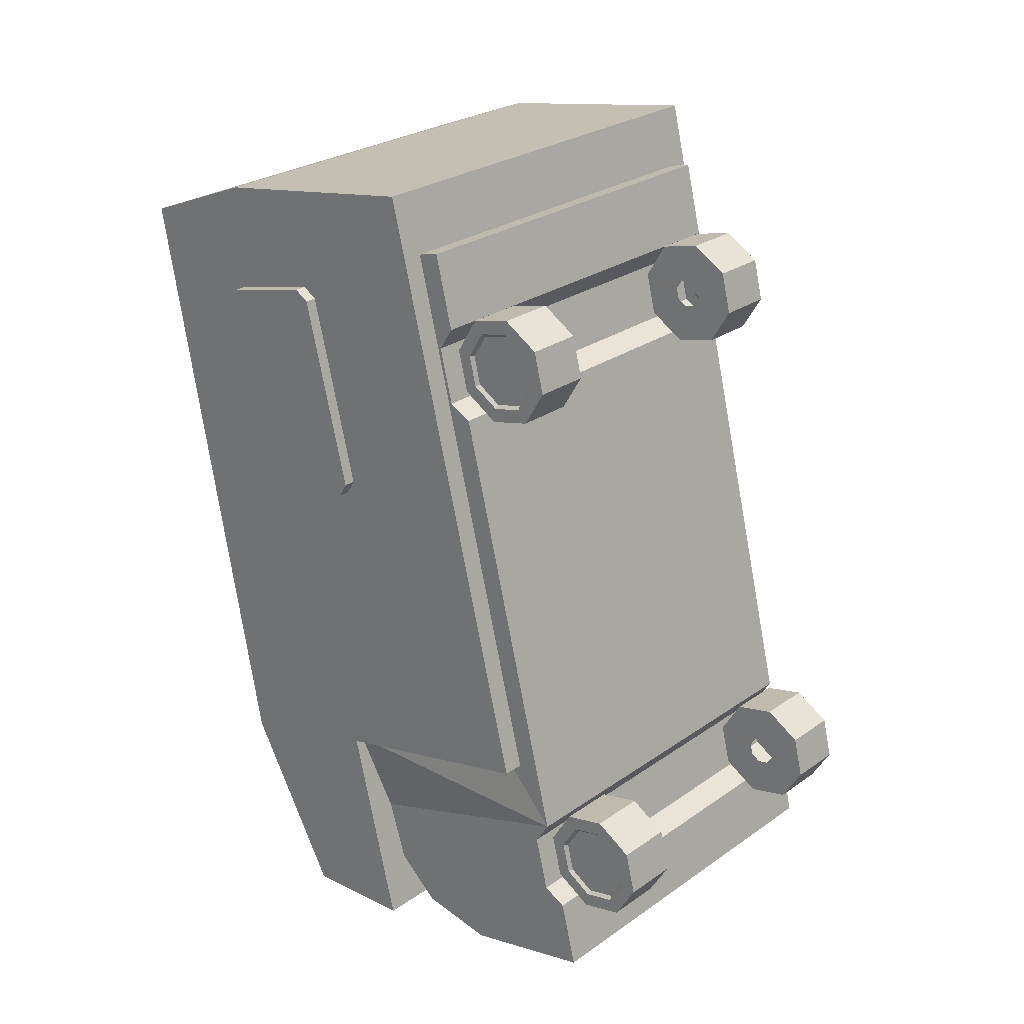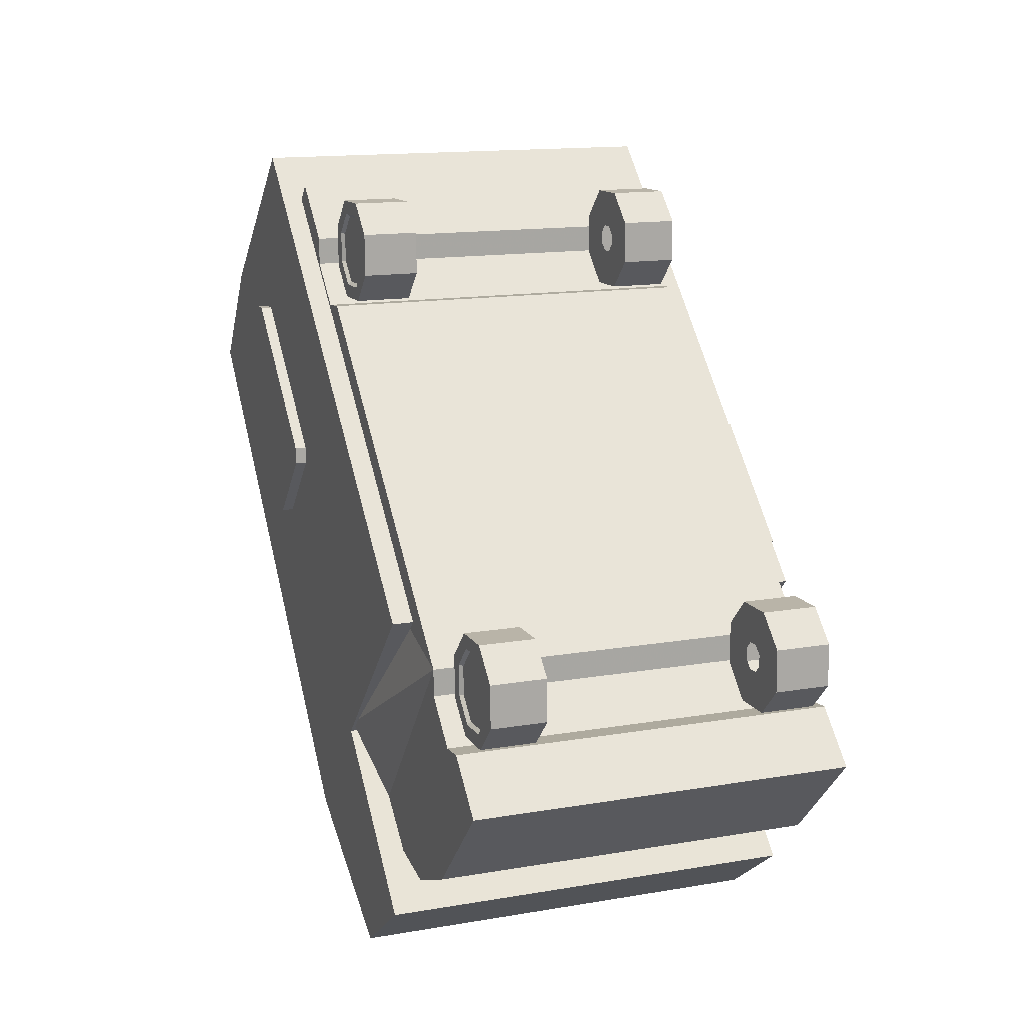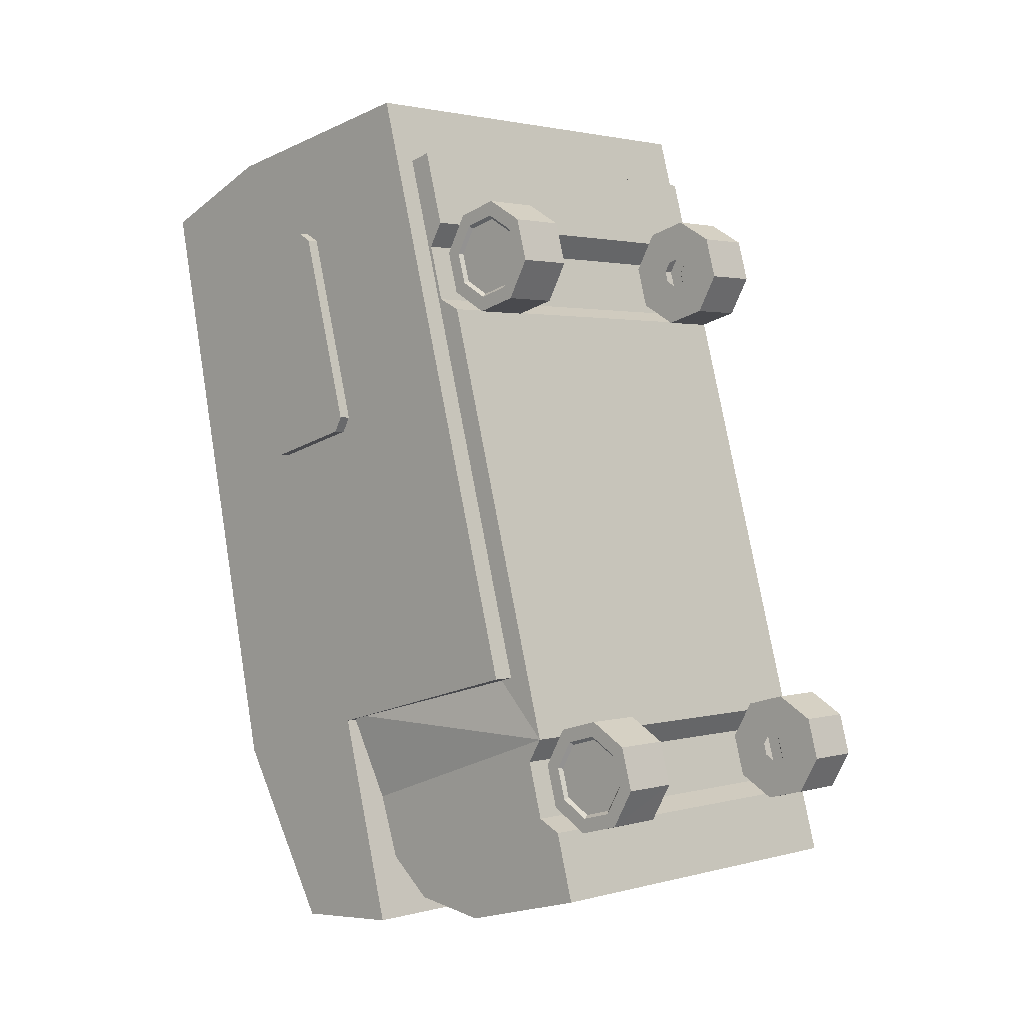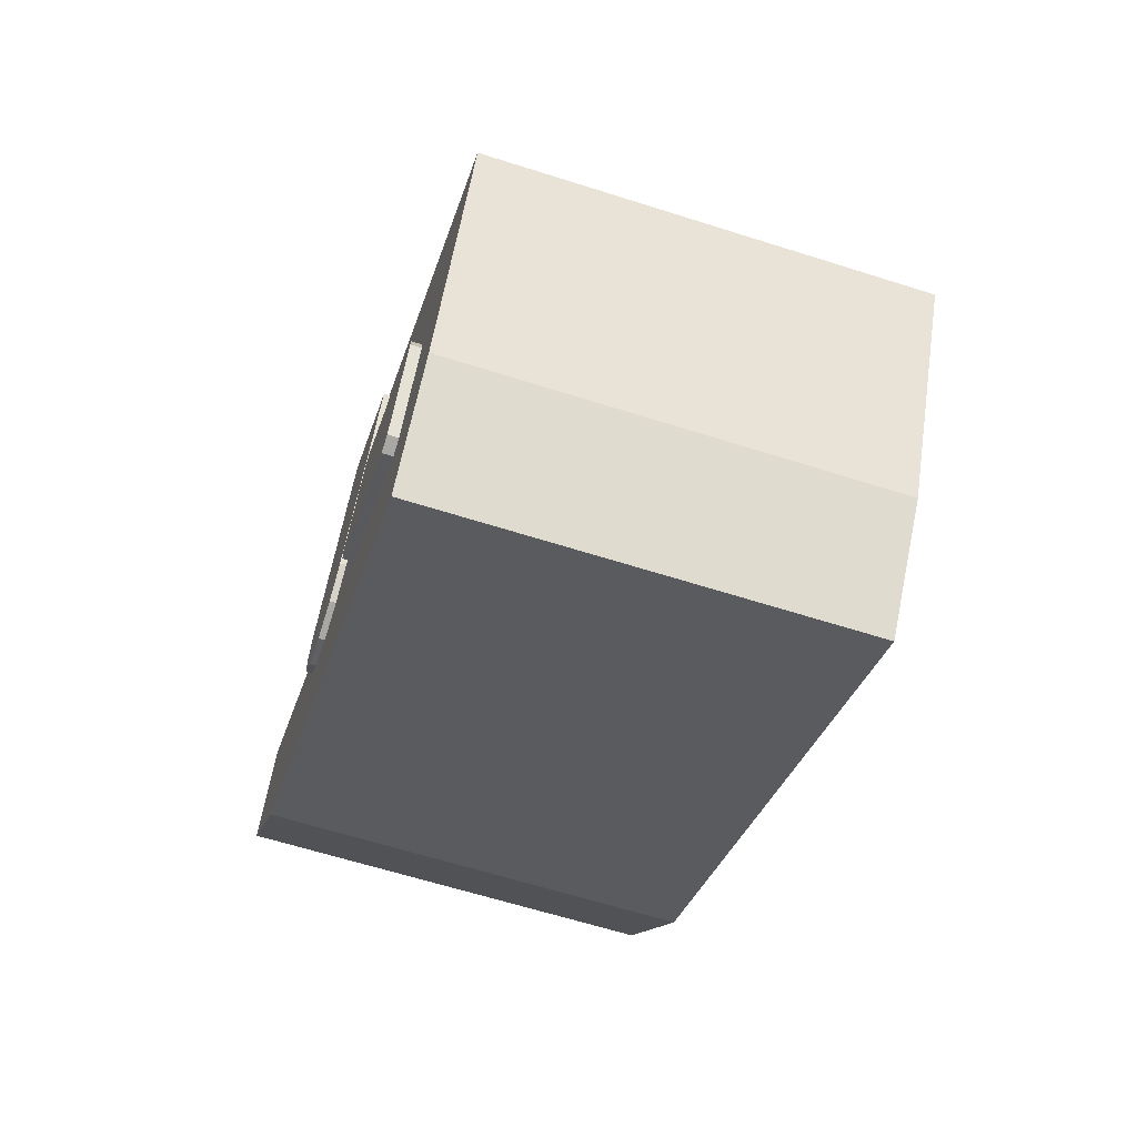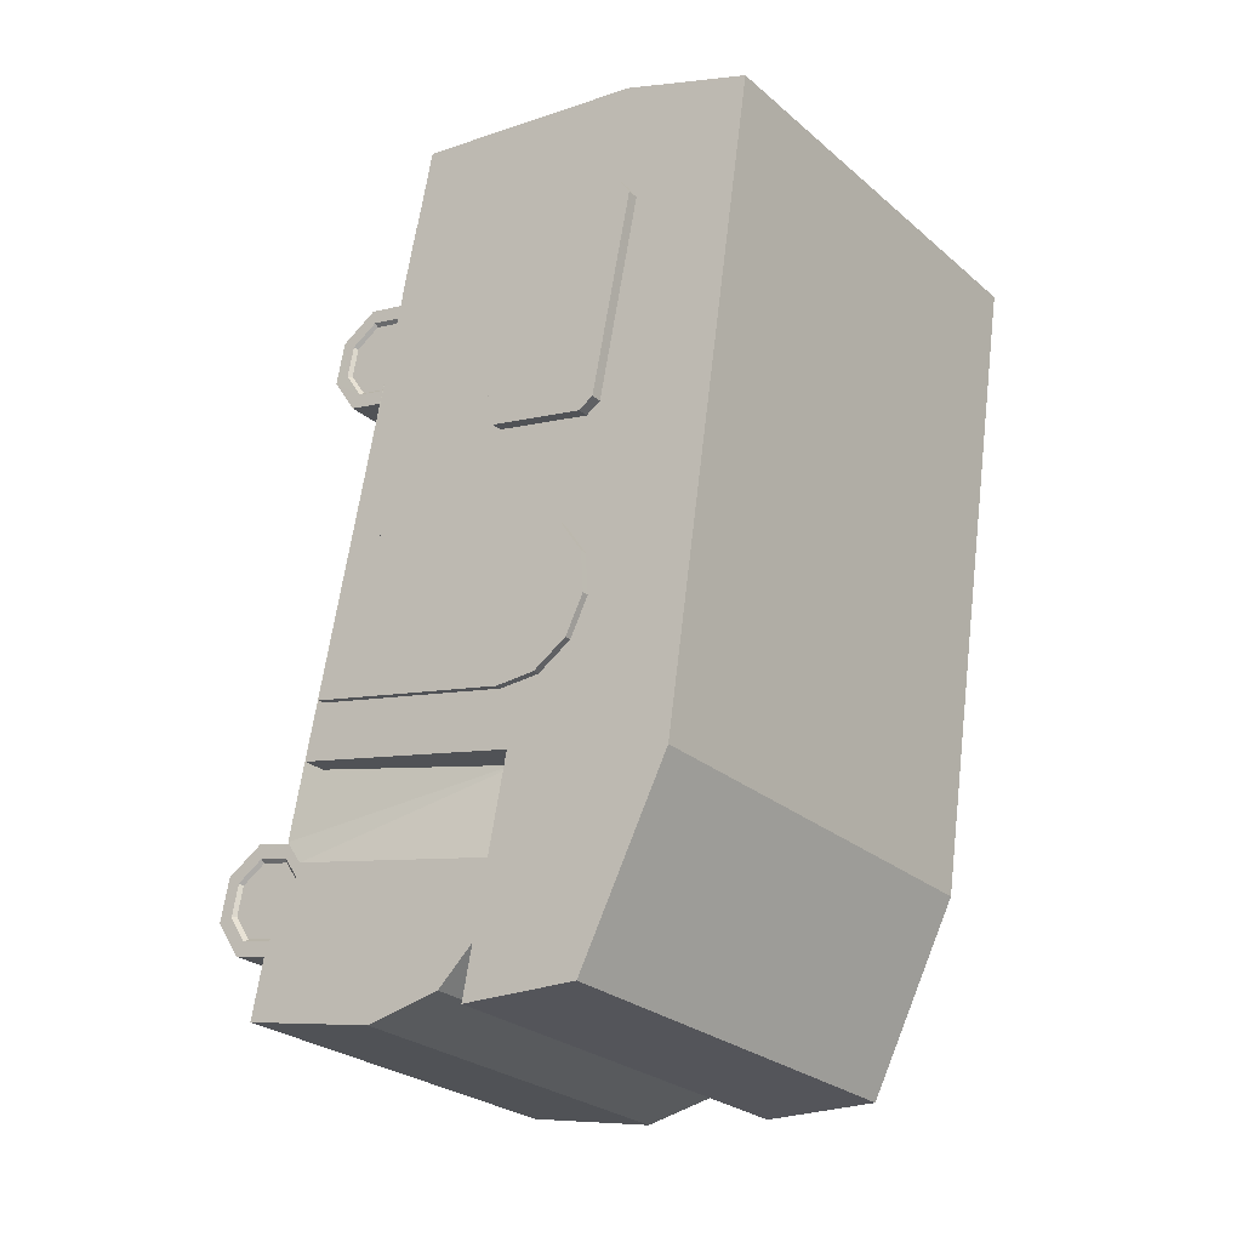
<metadata>
{"format":"obj","ext":"obj","renderer":"f3d","projection":"perspective","resolution":1024,"background":"white","views":[{"elev":5.9,"azim":-45.9,"up":"+Z"},{"elev":-33.5,"azim":-13.8,"up":"+Z"},{"elev":-19.4,"azim":-43.2,"up":"+Z"},{"elev":59.1,"azim":-170.2,"up":"+Z"},{"elev":-7.2,"azim":128.3,"up":"+Z"}]}
</metadata>
<code>
g Caravan
v 0.3717 0.1142 -0.09387
v 0.3852 0.1142 -0.1446
v 0.3717 0.1458 -0.09398
v 0.3853 0.1488 -0.1449
v 0.3354 0.1458 -0.1036
v 0.349 0.1488 -0.1546
v 0.3354 0.1142 -0.1035
v 0.3489 0.1142 -0.1543
v 0.3713 0.1343 -0.09243
v 0.3852 0.1343 -0.1446
v 0.3489 0.1343 -0.1543
v 0.335 0.1343 -0.1021
v 0.39 0.1344 -0.1624
v 0.3537 0.1344 -0.172
v 0.3532 0.1443 -0.1704
v 0.3895 0.1443 -0.1607
v 0.3383 0.1362 -0.1107
v 0.3386 0.1372 -0.1117
v 0.3364 0.1362 -0.1112
v 0.3367 0.1372 -0.1122
v 0.343 0.1372 -0.1281
v 0.3432 0.1362 -0.1291
v 0.3413 0.1362 -0.1296
v 0.3411 0.1372 -0.1286
v 0.3386 0.1267 -0.1117
v 0.3383 0.1278 -0.1107
v 0.3364 0.1278 -0.1112
v 0.3367 0.1267 -0.1122
v 0.3432 0.1278 -0.1291
v 0.343 0.1267 -0.1281
v 0.3411 0.1267 -0.1286
v 0.3413 0.1278 -0.1296
v 0.3487 0.1109 -0.1211
v 0.3481 0.1135 -0.1186
v 0.3471 0.1135 -0.115
v 0.3465 0.1109 -0.1125
v 0.3464 0.1072 -0.1125
v 0.3471 0.1046 -0.115
v 0.3481 0.1046 -0.1186
v 0.3487 0.1072 -0.1211
v 0.344 0.1109 -0.1224
v 0.3434 0.1135 -0.1199
v 0.3424 0.1135 -0.1163
v 0.3417 0.1109 -0.1138
v 0.3417 0.1072 -0.1138
v 0.3424 0.1046 -0.1163
v 0.3434 0.1046 -0.1199
v 0.344 0.1072 -0.1224
v 0.3479 0.1095 -0.118
v 0.3477 0.1103 -0.1173
v 0.3475 0.1103 -0.1163
v 0.3473 0.1096 -0.1157
v 0.3473 0.1086 -0.1157
v 0.3475 0.1079 -0.1163
v 0.3477 0.1079 -0.1173
v 0.3479 0.1086 -0.118
v 0.3432 0.1123 -0.1194
v 0.3425 0.1123 -0.1168
v 0.342 0.1104 -0.1149
v 0.342 0.1077 -0.1149
v 0.3425 0.1058 -0.1168
v 0.3432 0.1058 -0.1194
v 0.3437 0.1077 -0.1212
v 0.3437 0.1104 -0.1212
v 0.3439 0.1103 -0.1209
v 0.3435 0.1121 -0.1192
v 0.3432 0.1091 -0.118
v 0.3428 0.1121 -0.1168
v 0.3424 0.1103 -0.1151
v 0.3424 0.1078 -0.1151
v 0.3428 0.106 -0.1168
v 0.3435 0.106 -0.1192
v 0.3439 0.1078 -0.1209
v 0.3806 0.1109 -0.1605
v 0.38 0.1135 -0.158
v 0.379 0.1135 -0.1544
v 0.3783 0.1109 -0.1519
v 0.3783 0.1072 -0.1519
v 0.379 0.1046 -0.1544
v 0.38 0.1046 -0.158
v 0.3806 0.1072 -0.1605
v 0.3854 0.1109 -0.1592
v 0.3847 0.1135 -0.1567
v 0.3837 0.1135 -0.1532
v 0.3831 0.1109 -0.1506
v 0.3831 0.1072 -0.1506
v 0.3837 0.1046 -0.1531
v 0.3847 0.1046 -0.1567
v 0.3854 0.1072 -0.1592
v 0.3798 0.1095 -0.1573
v 0.3796 0.1103 -0.1567
v 0.3794 0.1103 -0.1557
v 0.3792 0.1096 -0.155
v 0.3792 0.1086 -0.155
v 0.3794 0.1079 -0.1557
v 0.3796 0.1079 -0.1567
v 0.3798 0.1086 -0.1573
v 0.3846 0.1123 -0.1562
v 0.3839 0.1123 -0.1536
v 0.3834 0.1104 -0.1518
v 0.3834 0.1077 -0.1518
v 0.3839 0.1058 -0.1536
v 0.3846 0.1058 -0.1562
v 0.3851 0.1077 -0.1581
v 0.3851 0.1104 -0.1581
v 0.3847 0.1103 -0.1579
v 0.3842 0.1121 -0.1562
v 0.3839 0.1091 -0.155
v 0.3836 0.1121 -0.1538
v 0.3831 0.1103 -0.1521
v 0.3831 0.1078 -0.1521
v 0.3836 0.106 -0.1538
v 0.3842 0.106 -0.1562
v 0.3847 0.1078 -0.1579
v 0.3885 0.1122 -0.164
v 0.3885 0.1242 -0.164
v 0.3557 0.1242 -0.1728
v 0.3557 0.1122 -0.1728
v 0.3854 0.1139 -0.1522
v 0.3526 0.1139 -0.1609
v 0.3526 0.1335 -0.1609
v 0.3854 0.1335 -0.1522
v 0.3866 0.1139 -0.1569
v 0.3868 0.1332 -0.1576
v 0.354 0.1332 -0.1663
v 0.3539 0.1139 -0.1657
v 0.3849 0.1122 -0.1506
v 0.3522 0.1122 -0.1594
v 0.349 0.1335 -0.1538
v 0.3818 0.1335 -0.1451
v 0.387 0.1122 -0.1584
v 0.3879 0.1303 -0.1615
v 0.3551 0.1303 -0.1703
v 0.3542 0.1122 -0.1671
v 0.3713 0.1122 -0.0995
v 0.3713 0.1335 -0.0995
v 0.3385 0.1335 -0.1082
v 0.3385 0.1122 -0.1082
v 0.3734 0.1139 -0.1074
v 0.3406 0.1139 -0.1161
v 0.3406 0.1335 -0.1161
v 0.3734 0.1335 -0.1074
v 0.3747 0.1139 -0.1121
v 0.3747 0.1335 -0.1121
v 0.3419 0.1335 -0.1209
v 0.3419 0.1139 -0.1209
v 0.373 0.1122 -0.1058
v 0.3402 0.1122 -0.1145
v 0.3402 0.1335 -0.1145
v 0.373 0.1335 -0.1058
v 0.3751 0.1122 -0.1135
v 0.3751 0.1335 -0.1135
v 0.3423 0.1335 -0.1223
v 0.3423 0.1122 -0.1223
v 0.3687 0.1109 -0.1158
v 0.368 0.1135 -0.1133
v 0.3671 0.1135 -0.1097
v 0.3664 0.1109 -0.1072
v 0.3664 0.1072 -0.1072
v 0.3671 0.1046 -0.1097
v 0.368 0.1046 -0.1133
v 0.3687 0.1072 -0.1158
v 0.3734 0.1109 -0.1145
v 0.3728 0.1135 -0.112
v 0.3718 0.1135 -0.1085
v 0.3711 0.1109 -0.1059
v 0.3711 0.1072 -0.1059
v 0.3718 0.1046 -0.1084
v 0.3728 0.1046 -0.112
v 0.3734 0.1072 -0.1145
v 0.3679 0.1095 -0.1127
v 0.3677 0.1103 -0.112
v 0.3674 0.1103 -0.111
v 0.3673 0.1096 -0.1103
v 0.3673 0.1086 -0.1103
v 0.3674 0.1079 -0.111
v 0.3677 0.1079 -0.112
v 0.3679 0.1086 -0.1127
v 0.3726 0.1123 -0.1116
v 0.3719 0.1123 -0.1089
v 0.3714 0.1104 -0.1071
v 0.3714 0.1077 -0.1071
v 0.3719 0.1058 -0.1089
v 0.3726 0.1058 -0.1115
v 0.3731 0.1077 -0.1134
v 0.3731 0.1104 -0.1134
v 0.3728 0.1103 -0.1132
v 0.3723 0.1121 -0.1115
v 0.372 0.1091 -0.1103
v 0.3717 0.1121 -0.1091
v 0.3712 0.1103 -0.1074
v 0.3712 0.1078 -0.1074
v 0.3717 0.106 -0.1091
v 0.3723 0.106 -0.1115
v 0.3728 0.1078 -0.1132
v 0.3607 0.1109 -0.1658
v 0.36 0.1135 -0.1633
v 0.359 0.1135 -0.1597
v 0.3584 0.1109 -0.1572
v 0.3584 0.1072 -0.1572
v 0.359 0.1046 -0.1597
v 0.36 0.1046 -0.1633
v 0.3607 0.1072 -0.1658
v 0.3559 0.1109 -0.1671
v 0.3553 0.1135 -0.1646
v 0.3543 0.1135 -0.161
v 0.3537 0.1109 -0.1585
v 0.3536 0.1072 -0.1585
v 0.3543 0.1046 -0.161
v 0.3553 0.1046 -0.1645
v 0.3559 0.1072 -0.1671
v 0.3598 0.1095 -0.1627
v 0.3596 0.1103 -0.162
v 0.3594 0.1103 -0.161
v 0.3592 0.1096 -0.1604
v 0.3592 0.1086 -0.1604
v 0.3594 0.1079 -0.161
v 0.3596 0.1079 -0.162
v 0.3598 0.1086 -0.1627
v 0.3551 0.1123 -0.1641
v 0.3544 0.1123 -0.1615
v 0.354 0.1104 -0.1596
v 0.3539 0.1077 -0.1596
v 0.3544 0.1058 -0.1615
v 0.3551 0.1058 -0.1641
v 0.3556 0.1077 -0.1659
v 0.3556 0.1104 -0.1659
v 0.3559 0.1103 -0.1656
v 0.3554 0.1121 -0.1639
v 0.3551 0.1091 -0.1627
v 0.3548 0.1121 -0.1615
v 0.3543 0.1103 -0.1598
v 0.3543 0.1078 -0.1598
v 0.3548 0.106 -0.1615
v 0.3554 0.106 -0.1639
v 0.3559 0.1078 -0.1656
v 0.3745 0.1362 -0.101
v 0.3748 0.1372 -0.102
v 0.3727 0.1362 -0.1015
v 0.3729 0.1372 -0.1025
v 0.3792 0.1372 -0.1185
v 0.3795 0.1362 -0.1195
v 0.3776 0.1362 -0.12
v 0.3773 0.1372 -0.119
v 0.3748 0.1267 -0.102
v 0.3745 0.1278 -0.101
v 0.3727 0.1278 -0.1015
v 0.3729 0.1267 -0.1025
v 0.3795 0.1278 -0.1195
v 0.3792 0.1267 -0.1185
v 0.3773 0.1267 -0.119
v 0.3776 0.1278 -0.12
v 0.3811 0.1149 -0.1271
v 0.3845 0.1149 -0.1399
v 0.3757 0.1149 -0.1286
v 0.3791 0.1149 -0.1414
v 0.382 0.1384 -0.1303
v 0.3814 0.136 -0.128
v 0.3811 0.1327 -0.1271
v 0.3828 0.1393 -0.1335
v 0.3757 0.1327 -0.1286
v 0.3759 0.136 -0.1295
v 0.3765 0.1384 -0.1318
v 0.3774 0.1393 -0.135
v 0.3843 0.136 -0.1391
v 0.3837 0.1384 -0.1367
v 0.3845 0.1327 -0.1399
v 0.3782 0.1384 -0.1382
v 0.3789 0.136 -0.1405
v 0.3791 0.1327 -0.1414
f 9 10 4 3
f 3 4 6 5
f 5 6 11 12
f 7 8 2 1
f 13 14 15 16
f 12 9 3 5
f 1 2 10 9
f 2 8 11 10
f 12 11 8 7
f 7 1 9 12
f 10 11 14 13
f 11 6 15 14
f 6 4 16 15
f 4 10 13 16
f 20 18 21 24
f 25 28 31 30
f 29 32 23 22
f 27 26 17 19
f 20 28 27 19
f 24 23 32 31
f 31 28 20 24
f 266 260 257 258
f 254 267 259 253
f 259 267 265 266
f 17 18 20 19
f 21 22 23 24
f 25 26 27 28
f 29 30 31 32
f 33 41 42 34
f 34 42 43 35
f 35 43 44 36
f 36 44 45 37
f 37 45 46 38
f 38 46 47 39
f 39 47 48 40
f 40 48 41 33
f 65 67 66
f 66 67 68
f 68 67 69
f 69 67 70
f 70 67 71
f 71 67 72
f 72 67 73
f 73 67 65
f 34 50 49 33
f 35 51 50 34
f 36 52 51 35
f 37 53 52 36
f 38 54 53 37
f 39 55 54 38
f 40 56 55 39
f 33 49 56 40
f 42 57 58 43
f 43 58 59 44
f 44 59 60 45
f 45 60 61 46
f 46 61 62 47
f 47 62 63 48
f 48 63 64 41
f 41 64 57 42
f 64 65 66 57
f 57 66 68 58
f 58 68 69 59
f 59 69 70 60
f 60 70 71 61
f 61 71 72 62
f 62 72 73 63
f 63 73 65 64
f 74 75 83 82
f 75 76 84 83
f 76 77 85 84
f 77 78 86 85
f 78 79 87 86
f 79 80 88 87
f 80 81 89 88
f 81 74 82 89
f 106 107 108
f 107 109 108
f 109 110 108
f 110 111 108
f 111 112 108
f 112 113 108
f 113 114 108
f 114 106 108
f 75 74 90 91
f 76 75 91 92
f 77 76 92 93
f 78 77 93 94
f 79 78 94 95
f 80 79 95 96
f 81 80 96 97
f 74 81 97 90
f 83 84 99 98
f 84 85 100 99
f 85 86 101 100
f 86 87 102 101
f 87 88 103 102
f 88 89 104 103
f 89 82 105 104
f 82 83 98 105
f 105 98 107 106
f 98 99 109 107
f 99 100 110 109
f 100 101 111 110
f 101 102 112 111
f 102 103 113 112
f 103 104 114 113
f 104 105 106 114
f 122 119 123 124
f 121 122 124 125
f 120 121 125 126
f 119 120 126 123
f 115 118 117 116
f 127 128 120 119
f 128 129 121 120
f 129 130 122 121
f 130 127 119 122
f 124 123 131 132
f 125 124 132 133
f 126 125 133 134
f 123 126 134 131
f 132 131 115 116
f 133 132 116 117
f 134 133 117 118
f 131 134 118 115
f 142 139 143 144
f 140 141 145 146
f 139 140 146 143
f 138 135 136 137
f 147 148 140 139
f 148 149 141 140
f 150 147 139 142
f 144 143 151 152
f 146 145 153 154
f 143 146 154 151
f 138 148 147 135
f 137 149 148 138
f 135 147 150 136
f 130 152 151 127
f 128 154 153 129
f 127 151 154 128
f 155 156 164 163
f 156 157 165 164
f 157 158 166 165
f 158 159 167 166
f 159 160 168 167
f 160 161 169 168
f 161 162 170 169
f 162 155 163 170
f 187 188 189
f 188 190 189
f 190 191 189
f 191 192 189
f 192 193 189
f 193 194 189
f 194 195 189
f 195 187 189
f 156 155 171 172
f 157 156 172 173
f 158 157 173 174
f 159 158 174 175
f 160 159 175 176
f 161 160 176 177
f 162 161 177 178
f 155 162 178 171
f 164 165 180 179
f 165 166 181 180
f 166 167 182 181
f 167 168 183 182
f 168 169 184 183
f 169 170 185 184
f 170 163 186 185
f 163 164 179 186
f 186 179 188 187
f 179 180 190 188
f 180 181 191 190
f 181 182 192 191
f 182 183 193 192
f 183 184 194 193
f 184 185 195 194
f 185 186 187 195
f 196 204 205 197
f 197 205 206 198
f 198 206 207 199
f 199 207 208 200
f 200 208 209 201
f 201 209 210 202
f 202 210 211 203
f 203 211 204 196
f 228 230 229
f 229 230 231
f 231 230 232
f 232 230 233
f 233 230 234
f 234 230 235
f 235 230 236
f 236 230 228
f 197 213 212 196
f 198 214 213 197
f 199 215 214 198
f 200 216 215 199
f 201 217 216 200
f 202 218 217 201
f 203 219 218 202
f 196 212 219 203
f 205 220 221 206
f 206 221 222 207
f 207 222 223 208
f 208 223 224 209
f 209 224 225 210
f 210 225 226 211
f 211 226 227 204
f 204 227 220 205
f 227 228 229 220
f 220 229 231 221
f 221 231 232 222
f 222 232 233 223
f 223 233 234 224
f 224 234 235 225
f 225 235 236 226
f 226 236 228 227
f 240 238 241 244
f 245 248 251 250
f 249 252 243 242
f 247 246 237 239
f 238 237 246 245
f 250 249 242 241
f 245 250 241 238
f 266 265 269 268
f 265 267 270 269
f 258 259 266
f 237 238 240 239
f 241 242 243 244
f 245 246 247 248
f 249 250 251 252
f 255 256 254 253
f 254 256 270 267
f 255 253 259 261
f 259 258 262 261
f 258 257 263 262
f 257 260 264 263
f 260 266 268 264

</code>
